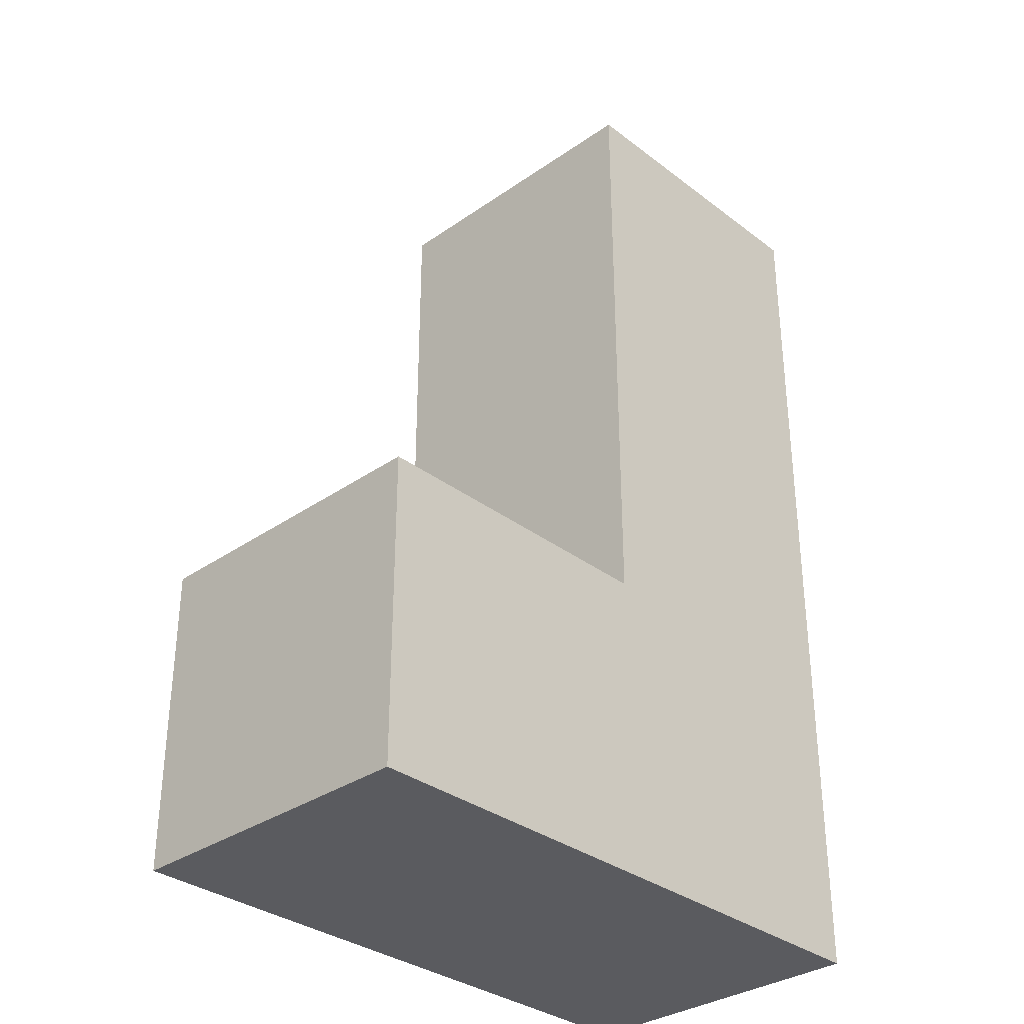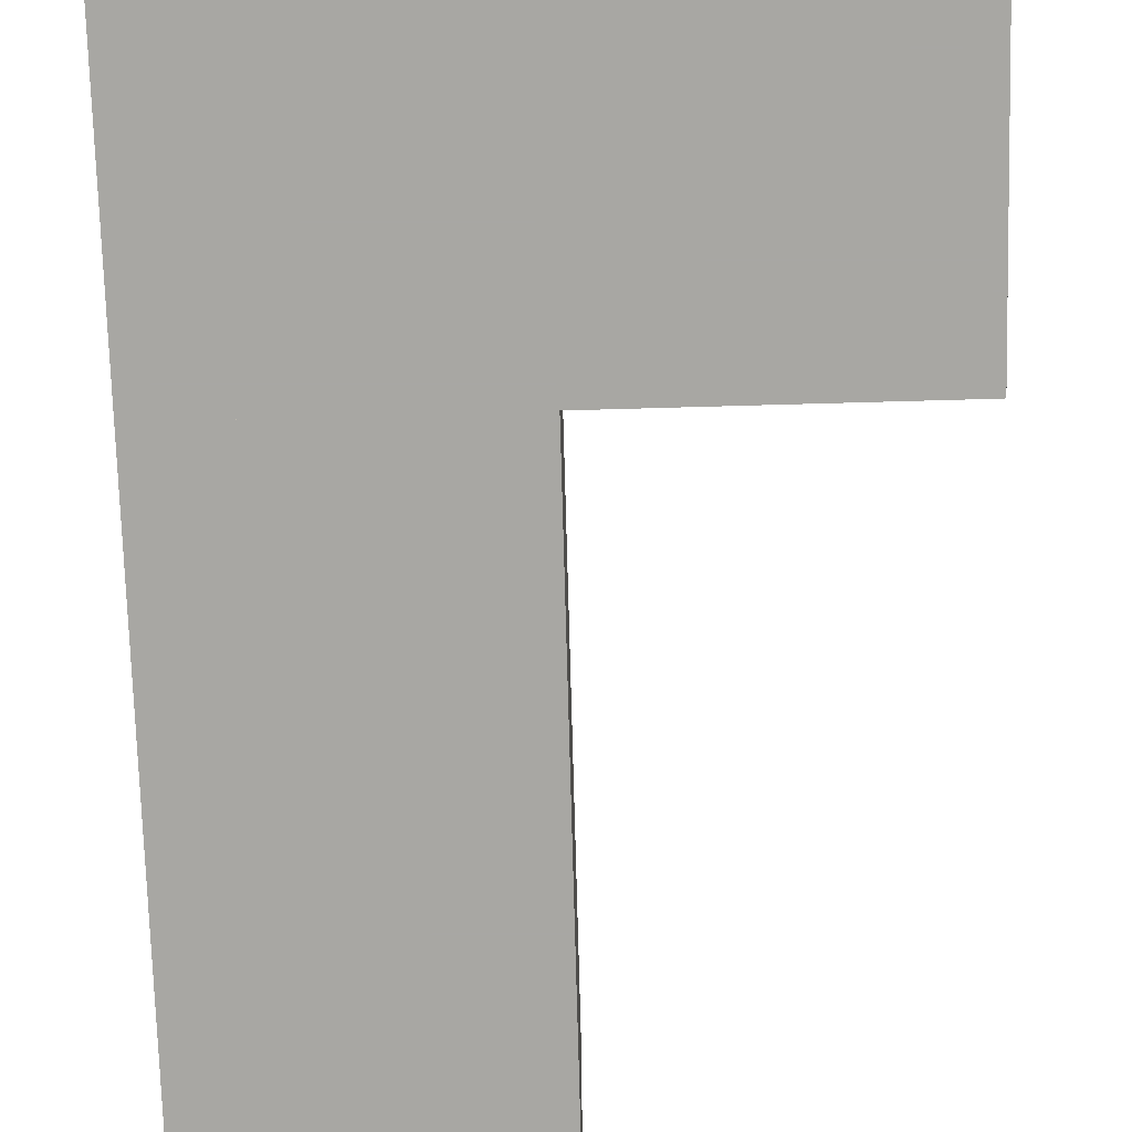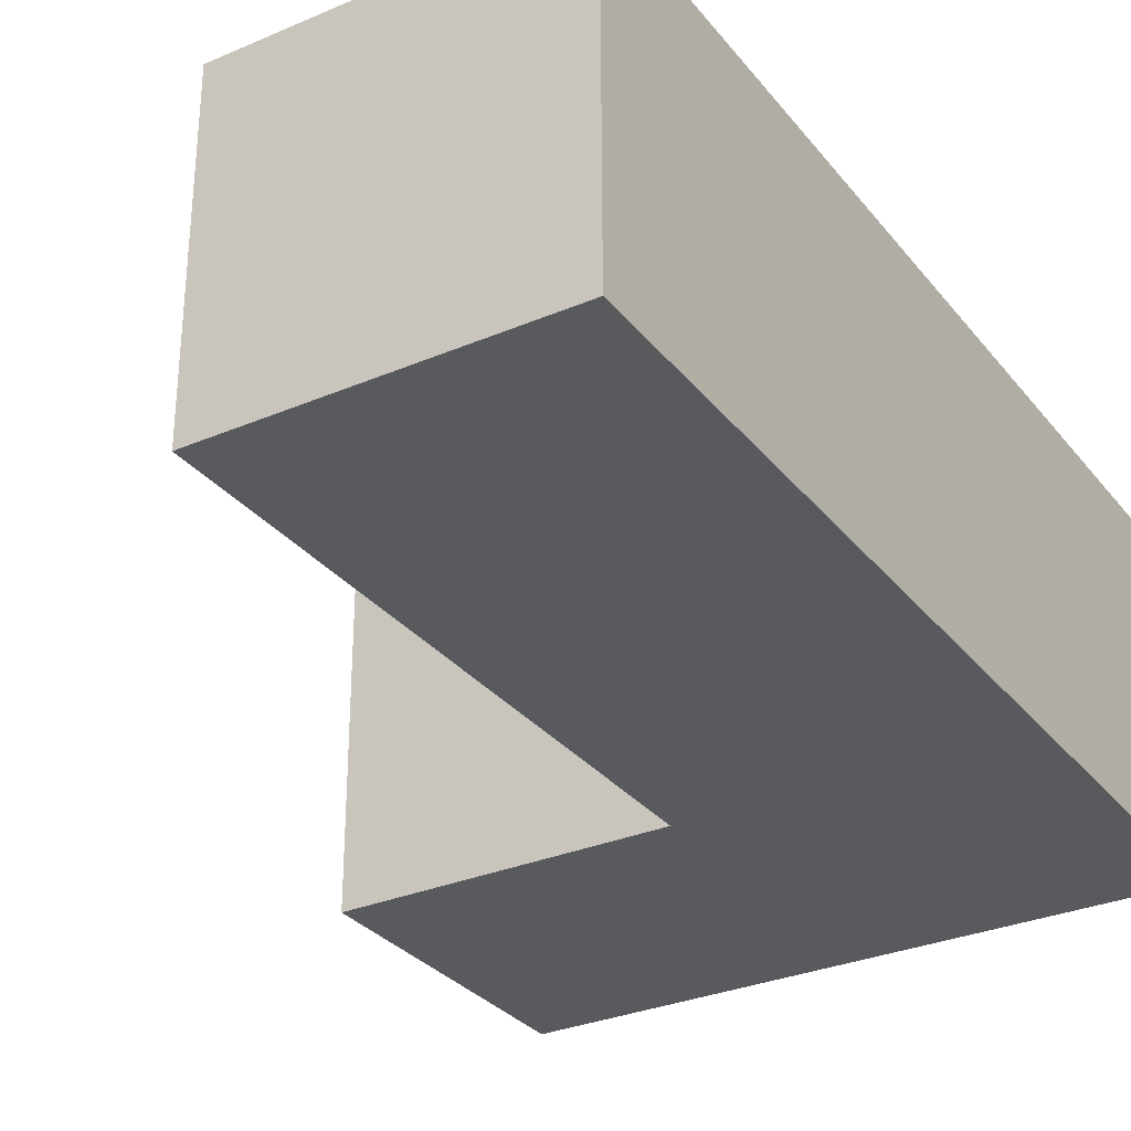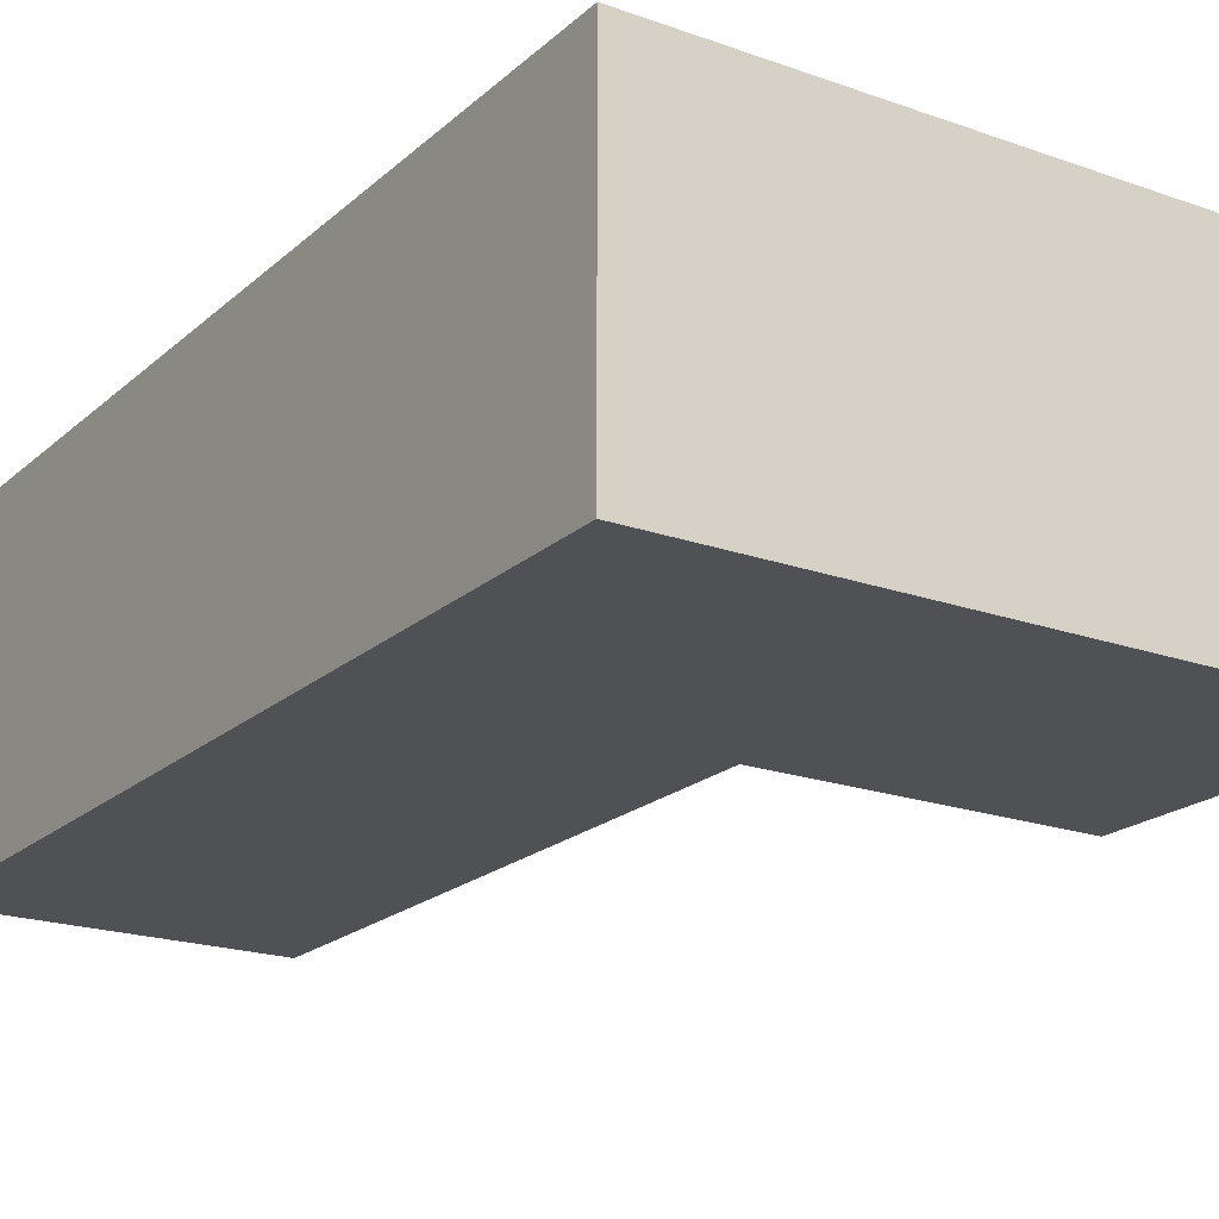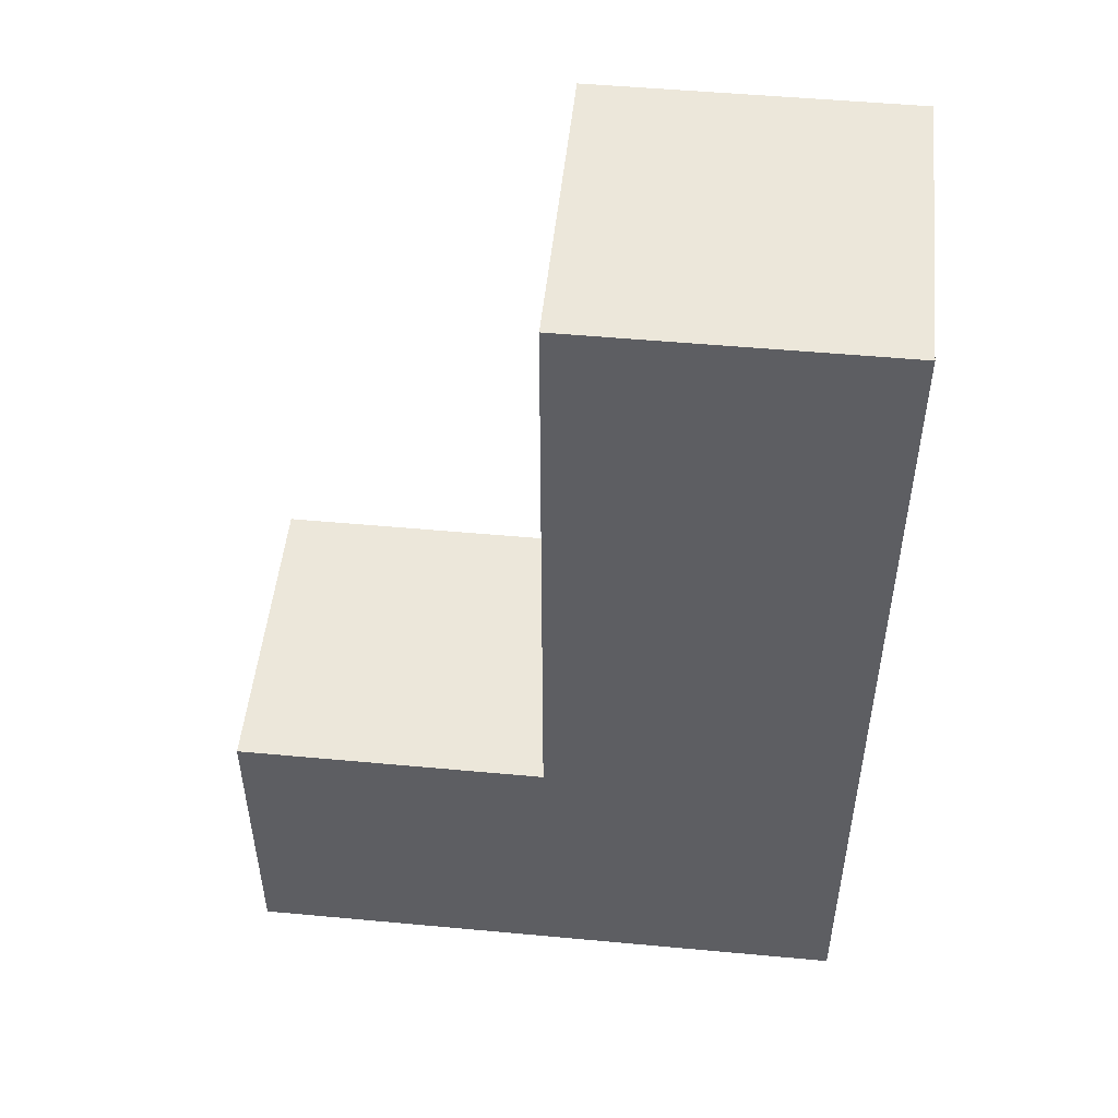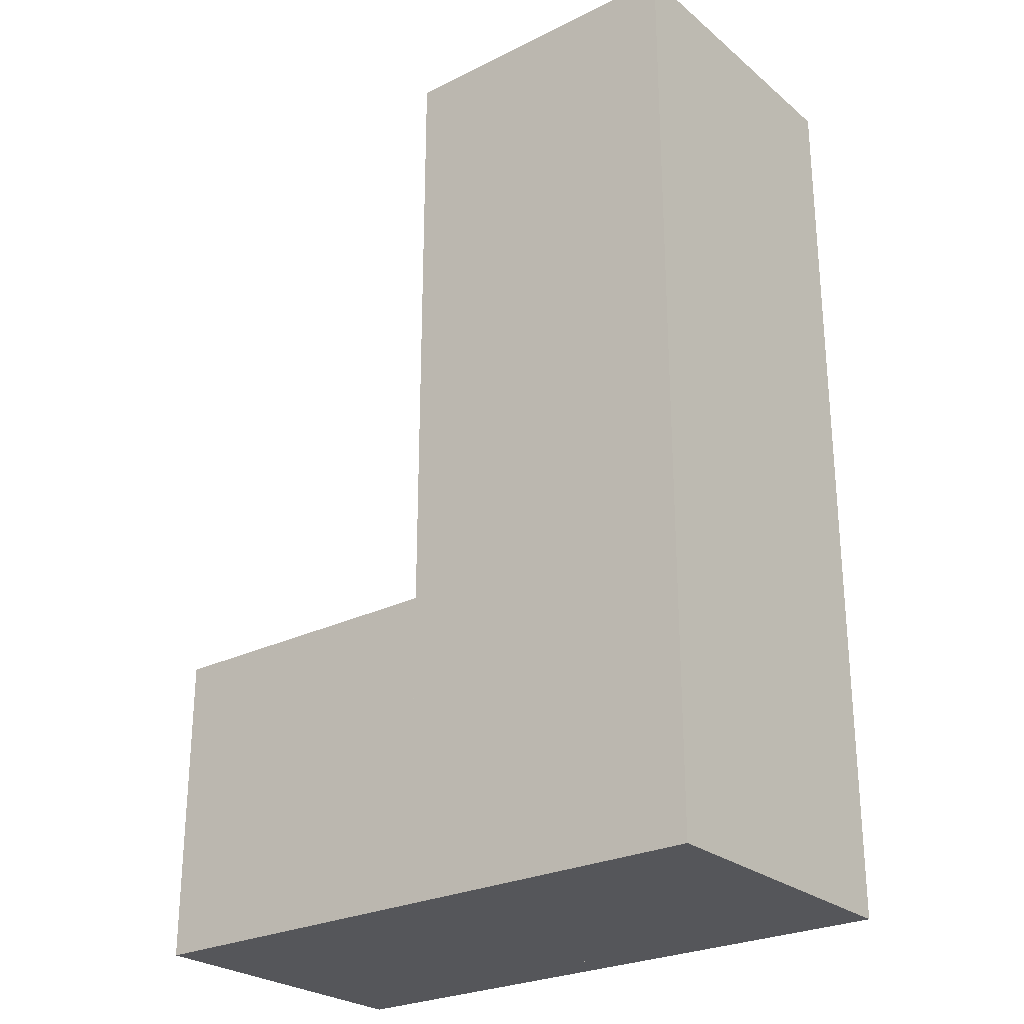
<metadata>
{"format":"obj","ext":"obj","renderer":"f3d","projection":"perspective","resolution":1024,"background":"white","views":[{"elev":-33.0,"azim":-46.2,"up":"+Z"},{"elev":-74.5,"azim":-178.4,"up":"+Y"},{"elev":-30.9,"azim":31.5,"up":"+Y"},{"elev":-20.2,"azim":147.0,"up":"+Y"},{"elev":50.3,"azim":5.8,"up":"+Z"},{"elev":-26.1,"azim":38.1,"up":"+Z"}]}
</metadata>
<code>
v 0 0 0
v 1 0 0
v 1 0 1
v 0 0 1
v 0 1 0
v 1 1 0
v 1 1 1
v 0 1 1
f 1 2 3 4
f 5 6 7 8
f 1 2 6 5
f 3 4 8 7
f 1 4 8 5
f 2 3 7 6
v 1 0 0
v 2 0 0
v 2 0 1
v 1 0 1
v 1 1 0
v 2 1 0
v 2 1 1
v 1 1 1
f 9 10 11 12
f 13 14 15 16
f 9 10 14 13
f 11 12 16 15
f 9 12 16 13
f 10 11 15 14
v 1 0 1
v 2 0 1
v 2 0 2
v 1 0 2
v 1 1 1
v 2 1 1
v 2 1 2
v 1 1 2
f 17 18 19 20
f 21 22 23 24
f 17 18 22 21
f 19 20 24 23
f 17 20 24 21
f 18 19 23 22
v 1 0 2
v 2 0 2
v 2 0 3
v 1 0 3
v 1 1 2
v 2 1 2
v 2 1 3
v 1 1 3
f 25 26 27 28
f 29 30 31 32
f 25 26 30 29
f 27 28 32 31
f 25 28 32 29
f 26 27 31 30

</code>
